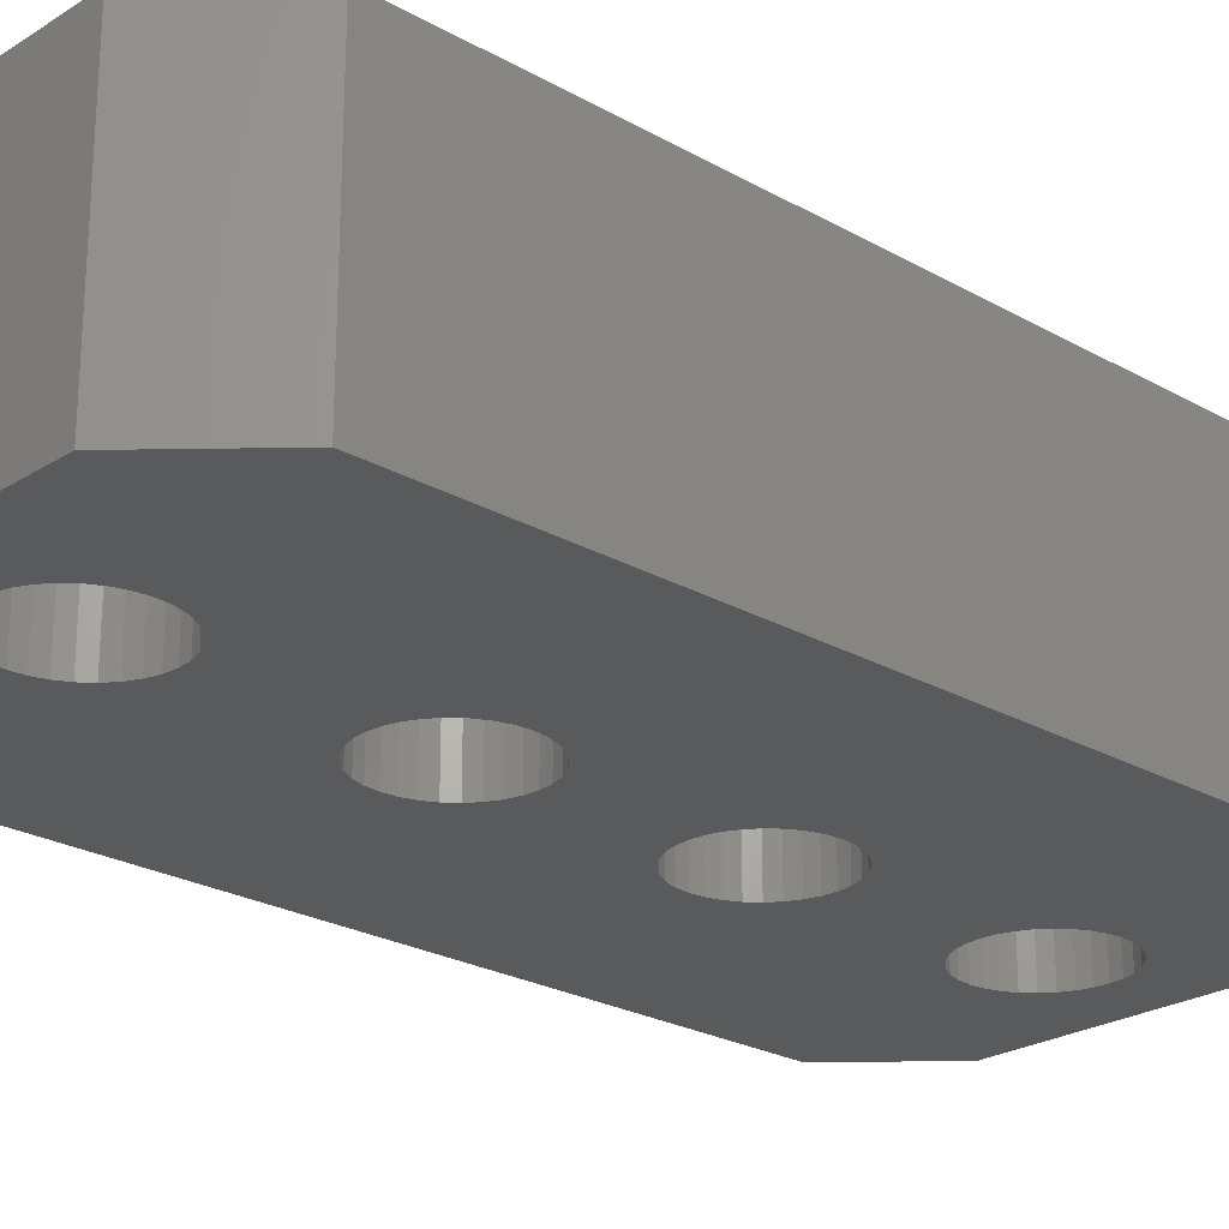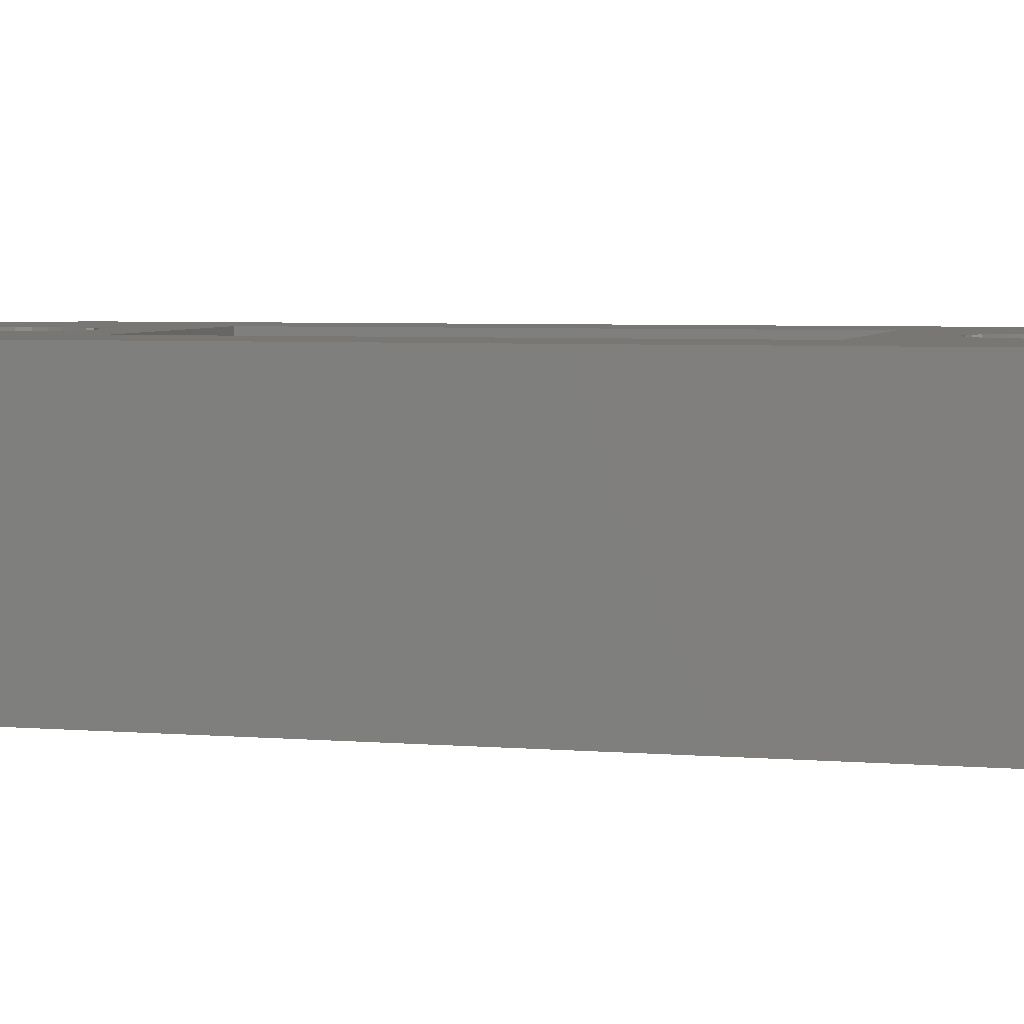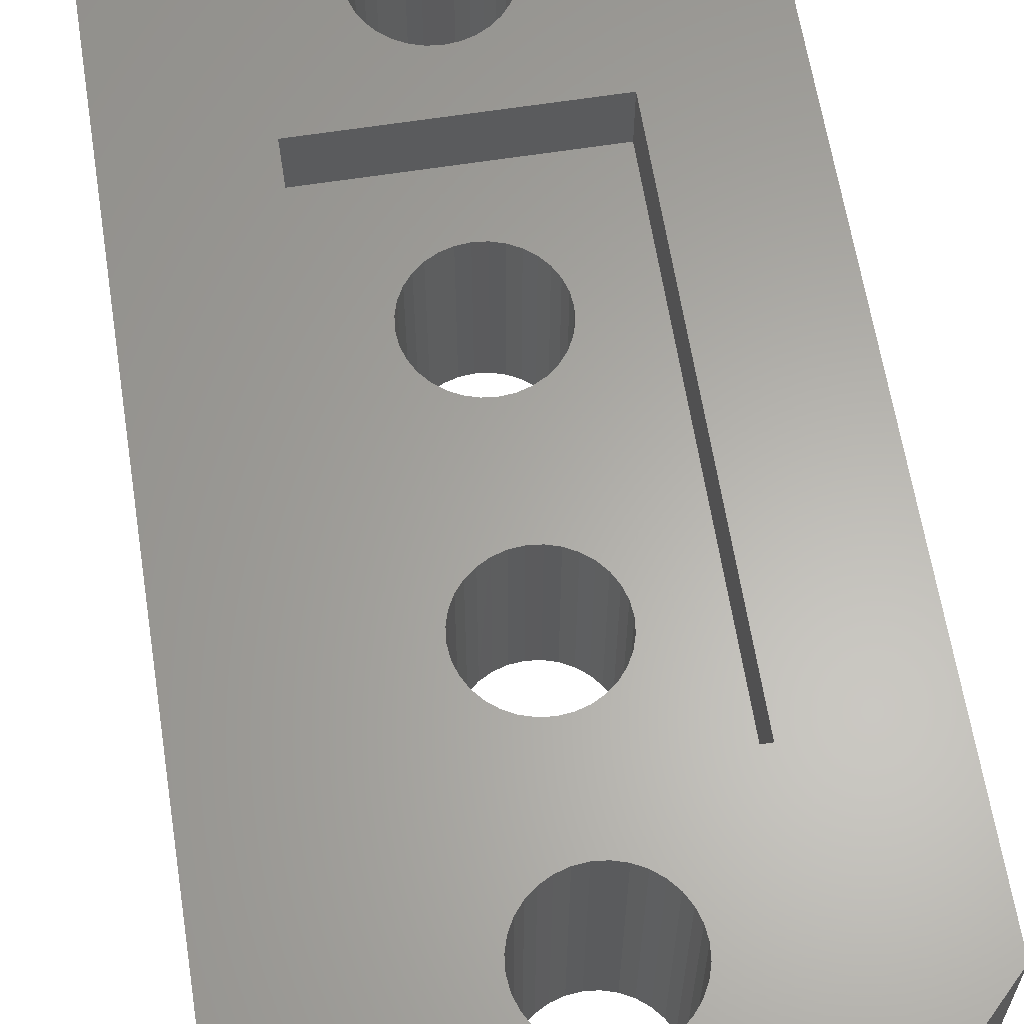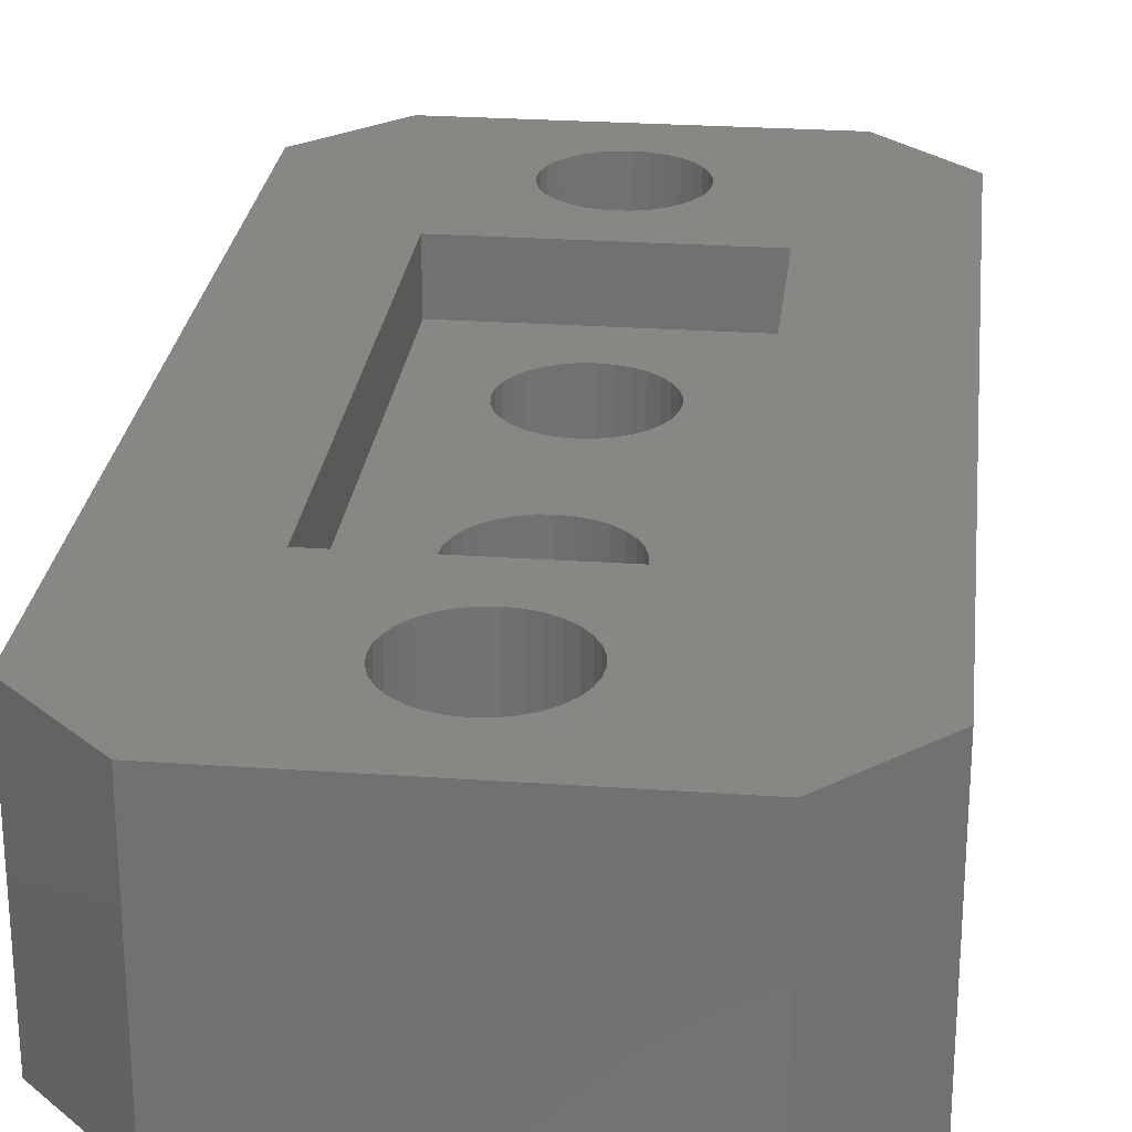
<metadata>
{"format":"stl","ext":"stl","renderer":"f3d","projection":"perspective","resolution":1024,"background":"white","views":[{"elev":-23.9,"azim":-133.5,"up":"+Z"},{"elev":4.7,"azim":104.8,"up":"+Z"},{"elev":62.9,"azim":171.0,"up":"+Z"},{"elev":25.8,"azim":6.4,"up":"+Z"}]}
</metadata>
<code>
# stl→obj: 280 verts, 572 faces
v 0.1914 -0.4062 0.1875
v 0.09572 0.09375 0.1875
v 0.09572 -0.2812 0.1875
v 0.0201 -0.3303 0.1875
v 0.02829 -0.3346 0.1875
v 0.03547 -0.3405 0.1875
v 0.04136 -0.3477 0.1875
v 0.04574 -0.3559 0.1875
v 0.04843 -0.3648 0.1875
v 0.04934 -0.374 0.1875
v 0.04843 -0.3833 0.1875
v 0.04574 -0.3921 0.1875
v 0.04136 -0.4003 0.1875
v 0.03547 -0.4075 0.1875
v 0.1289 -0.4688 0.1875
v -0.09375 -0.2812 0.1875
v -0.01615 -0.3303 0.1875
v -0.007267 -0.3276 0.1875
v 0.001974 -0.3266 0.1875
v 0.01121 -0.3276 0.1875
v -0.1875 -0.4062 0.1875
v -0.03152 -0.4075 0.1875
v -0.03741 -0.4003 0.1875
v -0.04179 -0.3921 0.1875
v -0.04448 -0.3833 0.1875
v -0.04539 -0.374 0.1875
v -0.04448 -0.3648 0.1875
v -0.04179 -0.3559 0.1875
v -0.03741 -0.3477 0.1875
v -0.03152 -0.3405 0.1875
v -0.02434 -0.3346 0.1875
v -0.09375 0.09375 0.1875
v -0.125 0.2812 0.1875
v -0.1875 0.2188 0.1875
v -0.03152 0.22 0.1875
v -0.02434 0.2259 0.1875
v -0.01615 0.2303 0.1875
v -0.007267 0.233 0.1875
v 0.001974 0.2339 0.1875
v 0.1289 0.2812 0.1875
v 0.001974 0.1391 0.1875
v -0.007267 0.1401 0.1875
v -0.01615 0.1428 0.1875
v -0.02434 0.1471 0.1875
v -0.03152 0.153 0.1875
v -0.03741 0.1602 0.1875
v -0.04179 0.1684 0.1875
v -0.04448 0.1773 0.1875
v -0.04539 0.1865 0.1875
v -0.04448 0.1958 0.1875
v -0.04179 0.2046 0.1875
v -0.03741 0.2128 0.1875
v -0.125 -0.4688 0.1875
v 0.001974 -0.4214 0.1875
v -0.007267 -0.4205 0.1875
v -0.01615 -0.4178 0.1875
v -0.02434 -0.4134 0.1875
v 0.01121 0.233 0.1875
v 0.0201 0.2303 0.1875
v 0.02829 0.2259 0.1875
v 0.03547 0.22 0.1875
v 0.1914 0.2188 0.1875
v 0.03547 0.153 0.1875
v 0.02829 0.1471 0.1875
v 0.0201 0.1428 0.1875
v 0.01121 0.1401 0.1875
v 0.04136 0.2128 0.1875
v 0.04574 0.2046 0.1875
v 0.04843 0.1958 0.1875
v 0.04934 0.1865 0.1875
v 0.04843 0.1773 0.1875
v 0.04574 0.1684 0.1875
v 0.04136 0.1602 0.1875
v 0.02829 -0.4134 0.1875
v 0.0201 -0.4178 0.1875
v 0.01121 -0.4205 0.1875
v -0.007267 0.0435 0
v -0.02434 0.1471 0
v -0.01615 0.1428 0
v 0.001974 0.04441 0
v -0.007267 0.1401 0
v 0.001974 0.1391 0
v -0.007267 -0.04942 0
v 0.001974 -0.05033 0
v 0.001974 -0.1372 0
v 0.0201 0.1428 0
v 0.02829 0.1471 0
v 0.01121 0.0435 0
v 0.01121 0.1401 0
v 0.01121 -0.04942 0
v -0.1875 -0.4062 0
v -0.04448 -0.3833 0
v -0.04179 -0.3921 0
v -0.03741 -0.4003 0
v -0.03152 -0.4075 0
v 0.1914 -0.4062 0
v 0.1289 -0.4688 0
v 0.03547 -0.4075 0
v 0.04136 -0.4003 0
v 0.04574 -0.3921 0
v 0.04843 -0.3833 0
v -0.125 0.2812 0
v 0.1289 0.2812 0
v 0.001974 0.2339 0
v -0.007267 0.233 0
v -0.01615 0.2303 0
v -0.02434 0.2259 0
v -0.03152 0.22 0
v -0.1875 0.2188 0
v -0.007267 -0.3276 0
v -0.04448 -0.1938 0
v -0.04179 -0.2027 0
v -0.03741 -0.2109 0
v -0.03152 -0.218 0
v -0.02434 -0.2239 0
v -0.01615 -0.2283 0
v -0.007267 -0.231 0
v 0.001974 -0.2319 0
v 0.001974 -0.3266 0
v -0.007267 -0.1381 0
v -0.04179 -0.02109 0
v -0.03741 -0.02928 0
v -0.03152 -0.03646 0
v -0.02434 -0.04235 0
v -0.01615 -0.04672 0
v -0.03741 0.2128 0
v -0.04179 0.2046 0
v -0.04448 0.1958 0
v -0.04539 0.1865 0
v -0.04448 0.1773 0
v -0.04179 0.1684 0
v -0.03741 0.1602 0
v -0.03152 0.153 0
v -0.01615 0.0408 0
v -0.02434 0.03642 0
v -0.03152 0.03053 0
v -0.03741 0.02336 0
v -0.04179 0.01517 0
v -0.04448 0.006281 0
v -0.04539 -0.002961 0
v -0.04448 -0.0122 0
v -0.01615 -0.1408 0
v -0.02434 -0.1452 0
v -0.03152 -0.151 0
v -0.03741 -0.1582 0
v -0.04179 -0.1664 0
v -0.04448 -0.1753 0
v -0.04539 -0.1845 0
v -0.01615 -0.3303 0
v -0.02434 -0.3346 0
v -0.03152 -0.3405 0
v -0.03741 -0.3477 0
v -0.04179 -0.3559 0
v -0.04448 -0.3648 0
v -0.04539 -0.374 0
v -0.125 -0.4688 0
v -0.02434 -0.4134 0
v -0.01615 -0.4178 0
v -0.007267 -0.4205 0
v 0.001974 -0.4214 0
v 0.1914 0.2188 0
v 0.03547 0.22 0
v 0.02829 0.2259 0
v 0.0201 0.2303 0
v 0.01121 0.233 0
v 0.01121 -0.3276 0
v 0.01121 -0.231 0
v 0.0201 -0.2283 0
v 0.02829 -0.2239 0
v 0.03547 -0.218 0
v 0.04136 -0.2109 0
v 0.04574 -0.2027 0
v 0.04843 -0.1938 0
v 0.01121 -0.1381 0
v 0.0201 -0.04672 0
v 0.02829 -0.04235 0
v 0.03547 -0.03646 0
v 0.04136 -0.02928 0
v 0.04574 -0.02109 0
v 0.04934 -0.374 0
v 0.04843 -0.3648 0
v 0.04574 -0.3559 0
v 0.04136 -0.3477 0
v 0.03547 -0.3405 0
v 0.02829 -0.3346 0
v 0.0201 -0.3303 0
v 0.04934 -0.1845 0
v 0.04843 -0.1753 0
v 0.04574 -0.1664 0
v 0.04136 -0.1582 0
v 0.03547 -0.151 0
v 0.02829 -0.1452 0
v 0.0201 -0.1408 0
v 0.04843 -0.0122 0
v 0.04934 -0.002961 0
v 0.04843 0.006281 0
v 0.04574 0.01517 0
v 0.04136 0.02336 0
v 0.03547 0.03053 0
v 0.02829 0.03642 0
v 0.0201 0.0408 0
v 0.03547 0.153 0
v 0.04136 0.1602 0
v 0.04574 0.1684 0
v 0.04843 0.1773 0
v 0.04934 0.1865 0
v 0.04843 0.1958 0
v 0.04574 0.2046 0
v 0.04136 0.2128 0
v 0.01121 -0.4205 0
v 0.0201 -0.4178 0
v 0.02829 -0.4134 0
v 0.01121 -0.231 0.1406
v 0.0201 -0.2283 0.1406
v 0.02829 -0.2239 0.1406
v 0.03547 -0.218 0.1406
v 0.04136 -0.2109 0.1406
v 0.04574 -0.2027 0.1406
v 0.04843 -0.1938 0.1406
v 0.04934 -0.1845 0.1406
v 0.001974 -0.2319 0.1406
v -0.007267 -0.231 0.1406
v -0.01615 -0.2283 0.1406
v -0.02434 -0.2239 0.1406
v -0.03152 -0.218 0.1406
v -0.03741 -0.2109 0.1406
v -0.04179 -0.2027 0.1406
v -0.04448 -0.1938 0.1406
v -0.04539 -0.1845 0.1406
v -0.007267 -0.1381 0.1406
v -0.01615 -0.1408 0.1406
v -0.02434 -0.1452 0.1406
v -0.03152 -0.151 0.1406
v -0.03741 -0.1582 0.1406
v -0.04179 -0.1664 0.1406
v -0.04448 -0.1753 0.1406
v 0.001974 -0.1372 0.1406
v 0.01121 -0.1381 0.1406
v 0.0201 -0.1408 0.1406
v 0.02829 -0.1452 0.1406
v 0.03547 -0.151 0.1406
v 0.04136 -0.1582 0.1406
v 0.04574 -0.1664 0.1406
v 0.04843 -0.1753 0.1406
v 0.01121 -0.04942 0.1406
v 0.0201 -0.04672 0.1406
v 0.02829 -0.04235 0.1406
v 0.03547 -0.03646 0.1406
v 0.04136 -0.02928 0.1406
v 0.04574 -0.02109 0.1406
v 0.04843 -0.0122 0.1406
v 0.04934 -0.002961 0.1406
v 0.001974 -0.05033 0.1406
v -0.007267 -0.04942 0.1406
v -0.01615 -0.04672 0.1406
v -0.02434 -0.04235 0.1406
v -0.03152 -0.03646 0.1406
v -0.03741 -0.02928 0.1406
v -0.04179 -0.02109 0.1406
v -0.04448 -0.0122 0.1406
v -0.04539 -0.002961 0.1406
v -0.007267 0.0435 0.1406
v -0.01615 0.0408 0.1406
v -0.02434 0.03642 0.1406
v -0.03152 0.03053 0.1406
v -0.03741 0.02336 0.1406
v -0.04179 0.01517 0.1406
v -0.04448 0.006281 0.1406
v 0.001974 0.04441 0.1406
v 0.01121 0.0435 0.1406
v 0.0201 0.0408 0.1406
v 0.02829 0.03642 0.1406
v 0.03547 0.03053 0.1406
v 0.04136 0.02336 0.1406
v 0.04574 0.01517 0.1406
v 0.04843 0.006281 0.1406
v -0.09375 0.09375 0.1406
v -0.09375 -0.2812 0.1406
v 0.09572 0.09375 0.1406
v 0.09572 -0.2812 0.1406
f 1 2 3
f 1 4 5
f 1 5 6
f 1 6 7
f 1 7 8
f 1 8 9
f 1 9 10
f 1 10 11
f 1 11 12
f 1 12 13
f 1 13 14
f 1 14 15
f 3 16 17
f 3 17 18
f 3 18 19
f 3 19 20
f 3 20 4
f 3 4 1
f 21 22 23
f 21 23 24
f 21 24 25
f 21 25 26
f 21 26 27
f 21 27 28
f 21 28 29
f 21 29 30
f 21 30 31
f 21 31 17
f 21 17 16
f 21 16 32
f 33 34 35
f 33 35 36
f 33 36 37
f 33 37 38
f 33 38 39
f 33 39 40
f 32 2 41
f 32 41 42
f 32 42 43
f 32 43 44
f 32 44 45
f 34 21 32
f 34 32 45
f 34 45 46
f 34 46 47
f 34 47 48
f 34 48 49
f 34 49 50
f 34 50 51
f 34 51 52
f 34 52 35
f 53 15 54
f 53 54 55
f 53 55 56
f 53 56 57
f 53 57 22
f 53 22 21
f 40 39 58
f 40 58 59
f 40 59 60
f 40 60 61
f 40 61 62
f 2 63 64
f 2 64 65
f 2 65 66
f 2 66 41
f 62 61 67
f 62 67 68
f 62 68 69
f 62 69 70
f 62 70 71
f 62 71 72
f 62 72 73
f 62 73 63
f 62 63 2
f 62 2 1
f 15 14 74
f 15 74 75
f 15 75 76
f 15 76 54
f 77 78 79
f 79 80 77
f 80 79 81
f 81 82 80
f 83 84 85
f 86 87 88
f 80 86 88
f 89 86 80
f 82 89 80
f 84 90 85
f 91 92 93
f 91 93 94
f 91 94 95
f 96 97 98
f 96 98 99
f 96 99 100
f 96 100 101
f 102 103 104
f 102 104 105
f 102 105 106
f 102 106 107
f 102 107 108
f 102 108 109
f 110 111 112
f 110 112 113
f 110 113 114
f 110 114 115
f 110 115 116
f 110 116 117
f 110 117 118
f 110 118 119
f 120 121 122
f 120 122 123
f 120 123 124
f 120 124 125
f 120 125 83
f 120 83 85
f 109 108 126
f 109 126 127
f 109 127 128
f 109 128 129
f 109 129 130
f 109 130 131
f 109 131 132
f 109 132 133
f 109 133 78
f 109 78 77
f 109 77 134
f 109 134 135
f 109 135 136
f 109 136 137
f 109 137 138
f 109 138 139
f 109 139 140
f 109 140 141
f 109 141 121
f 109 121 120
f 109 120 142
f 109 142 143
f 109 143 144
f 109 144 145
f 109 145 146
f 109 146 147
f 109 147 148
f 109 148 111
f 109 111 110
f 109 110 149
f 109 149 150
f 109 150 151
f 109 151 152
f 109 152 153
f 109 153 154
f 109 154 155
f 109 155 92
f 109 92 91
f 156 91 95
f 156 95 157
f 156 157 158
f 156 158 159
f 156 159 160
f 156 160 97
f 103 161 162
f 103 162 163
f 103 163 164
f 103 164 165
f 103 165 104
f 166 119 118
f 166 118 167
f 166 167 168
f 166 168 169
f 166 169 170
f 166 170 171
f 166 171 172
f 166 172 173
f 174 85 90
f 174 90 175
f 174 175 176
f 174 176 177
f 174 177 178
f 174 178 179
f 161 96 101
f 161 101 180
f 161 180 181
f 161 181 182
f 161 182 183
f 161 183 184
f 161 184 185
f 161 185 186
f 161 186 166
f 161 166 173
f 161 173 187
f 161 187 188
f 161 188 189
f 161 189 190
f 161 190 191
f 161 191 192
f 161 192 193
f 161 193 174
f 161 174 179
f 161 179 194
f 161 194 195
f 161 195 196
f 161 196 197
f 161 197 198
f 161 198 199
f 161 199 200
f 161 200 201
f 161 201 88
f 161 88 87
f 161 87 202
f 161 202 203
f 161 203 204
f 161 204 205
f 161 205 206
f 161 206 207
f 161 207 208
f 161 208 209
f 161 209 162
f 97 160 210
f 97 210 211
f 97 211 212
f 97 212 98
f 53 156 15
f 15 156 97
f 34 109 21
f 21 109 91
f 91 156 21
f 21 156 53
f 1 96 62
f 62 96 161
f 96 1 97
f 97 1 15
f 40 103 33
f 33 103 102
f 109 34 102
f 102 34 33
f 161 103 62
f 62 103 40
f 118 213 167
f 167 213 214
f 167 214 168
f 168 214 215
f 168 215 169
f 169 215 216
f 169 216 170
f 170 216 217
f 170 217 171
f 171 217 218
f 171 218 172
f 172 218 219
f 172 219 173
f 173 219 220
f 173 220 187
f 213 118 221
f 221 118 117
f 221 117 222
f 222 117 116
f 222 116 223
f 223 116 115
f 223 115 224
f 224 115 114
f 224 114 225
f 225 114 113
f 225 113 226
f 226 113 112
f 226 112 227
f 227 112 111
f 227 111 228
f 228 111 148
f 228 148 229
f 85 230 120
f 120 230 231
f 120 231 142
f 142 231 232
f 142 232 143
f 143 232 233
f 143 233 144
f 144 233 234
f 144 234 145
f 145 234 235
f 145 235 146
f 146 235 236
f 146 236 147
f 147 236 229
f 147 229 148
f 230 85 237
f 237 85 174
f 237 174 238
f 238 174 193
f 238 193 239
f 239 193 192
f 239 192 240
f 240 192 191
f 240 191 241
f 241 191 190
f 241 190 242
f 242 190 189
f 242 189 243
f 243 189 188
f 243 188 244
f 244 188 187
f 244 187 220
f 84 245 90
f 90 245 246
f 90 246 175
f 175 246 247
f 175 247 176
f 176 247 248
f 176 248 177
f 177 248 249
f 177 249 178
f 178 249 250
f 178 250 179
f 179 250 251
f 179 251 194
f 194 251 252
f 194 252 195
f 245 84 253
f 253 84 83
f 253 83 254
f 254 83 125
f 254 125 255
f 255 125 124
f 255 124 256
f 256 124 123
f 256 123 257
f 257 123 122
f 257 122 258
f 258 122 121
f 258 121 259
f 259 121 141
f 259 141 260
f 260 141 140
f 260 140 261
f 80 262 77
f 77 262 263
f 77 263 134
f 134 263 264
f 134 264 135
f 135 264 265
f 135 265 136
f 136 265 266
f 136 266 137
f 137 266 267
f 137 267 138
f 138 267 268
f 138 268 139
f 139 268 261
f 139 261 140
f 262 80 269
f 269 80 88
f 269 88 270
f 270 88 201
f 270 201 271
f 271 201 200
f 271 200 272
f 272 200 199
f 272 199 273
f 273 199 198
f 273 198 274
f 274 198 197
f 274 197 275
f 275 197 196
f 275 196 276
f 276 196 195
f 276 195 252
f 237 253 254
f 237 245 253
f 277 278 229
f 277 229 236
f 277 236 235
f 277 235 234
f 277 234 233
f 277 233 232
f 277 232 231
f 277 231 230
f 277 230 259
f 277 259 260
f 277 260 261
f 277 261 268
f 277 268 267
f 277 267 266
f 277 266 265
f 277 265 264
f 277 264 263
f 277 263 262
f 277 262 269
f 277 269 279
f 280 279 220
f 280 220 219
f 280 219 218
f 280 218 217
f 280 217 216
f 280 216 215
f 280 215 214
f 280 214 213
f 280 213 221
f 280 221 278
f 230 237 254
f 230 254 255
f 230 255 256
f 230 256 257
f 230 257 258
f 230 258 259
f 278 221 222
f 278 222 223
f 278 223 224
f 278 224 225
f 278 225 226
f 278 226 227
f 278 227 228
f 278 228 229
f 238 250 249
f 238 249 248
f 238 248 247
f 238 247 246
f 238 246 245
f 238 245 237
f 279 269 270
f 279 270 271
f 279 271 272
f 279 272 273
f 279 273 274
f 279 274 275
f 279 275 276
f 279 276 252
f 279 252 251
f 279 251 250
f 279 250 238
f 279 238 239
f 279 239 240
f 279 240 241
f 279 241 242
f 279 242 243
f 279 243 244
f 279 244 220
f 277 32 278
f 278 32 16
f 279 2 277
f 277 2 32
f 280 3 279
f 279 3 2
f 278 16 280
f 280 16 3
f 104 38 105
f 105 38 37
f 105 37 106
f 106 37 36
f 106 36 107
f 107 36 35
f 107 35 108
f 108 35 52
f 108 52 126
f 126 52 51
f 126 51 127
f 127 51 50
f 127 50 128
f 128 50 49
f 128 49 129
f 38 104 39
f 39 104 165
f 39 165 58
f 58 165 164
f 58 164 59
f 59 164 163
f 59 163 60
f 60 163 162
f 60 162 61
f 61 162 209
f 61 209 67
f 67 209 208
f 67 208 68
f 68 208 207
f 68 207 69
f 69 207 206
f 69 206 70
f 82 66 89
f 89 66 65
f 89 65 86
f 86 65 64
f 86 64 87
f 87 64 63
f 87 63 202
f 202 63 73
f 202 73 203
f 203 73 72
f 203 72 204
f 204 72 71
f 204 71 205
f 205 71 70
f 205 70 206
f 66 82 41
f 41 82 81
f 41 81 42
f 42 81 79
f 42 79 43
f 43 79 78
f 43 78 44
f 44 78 133
f 44 133 45
f 45 133 132
f 45 132 46
f 46 132 131
f 46 131 47
f 47 131 130
f 47 130 48
f 48 130 129
f 48 129 49
f 119 18 110
f 110 18 17
f 110 17 149
f 149 17 31
f 149 31 150
f 150 31 30
f 150 30 151
f 151 30 29
f 151 29 152
f 152 29 28
f 152 28 153
f 153 28 27
f 153 27 154
f 154 27 26
f 154 26 155
f 18 119 19
f 19 119 166
f 19 166 20
f 20 166 186
f 20 186 4
f 4 186 185
f 4 185 5
f 5 185 184
f 5 184 6
f 6 184 183
f 6 183 7
f 7 183 182
f 7 182 8
f 8 182 181
f 8 181 9
f 9 181 180
f 9 180 10
f 160 76 210
f 210 76 75
f 210 75 211
f 211 75 74
f 211 74 212
f 212 74 14
f 212 14 98
f 98 14 13
f 98 13 99
f 99 13 12
f 99 12 100
f 100 12 11
f 100 11 101
f 101 11 10
f 101 10 180
f 76 160 54
f 54 160 159
f 54 159 55
f 55 159 158
f 55 158 56
f 56 158 157
f 56 157 57
f 57 157 95
f 57 95 22
f 22 95 94
f 22 94 23
f 23 94 93
f 23 93 24
f 24 93 92
f 24 92 25
f 25 92 155
f 25 155 26

</code>
